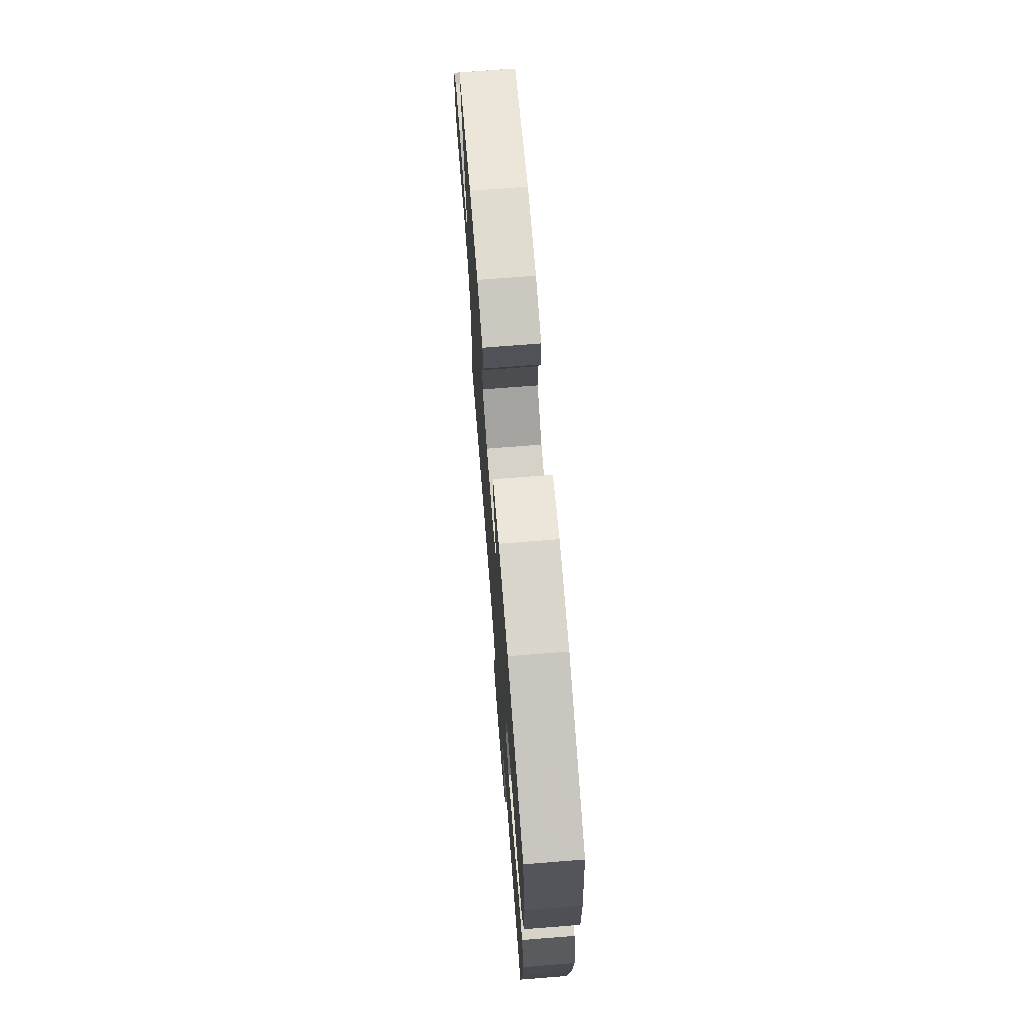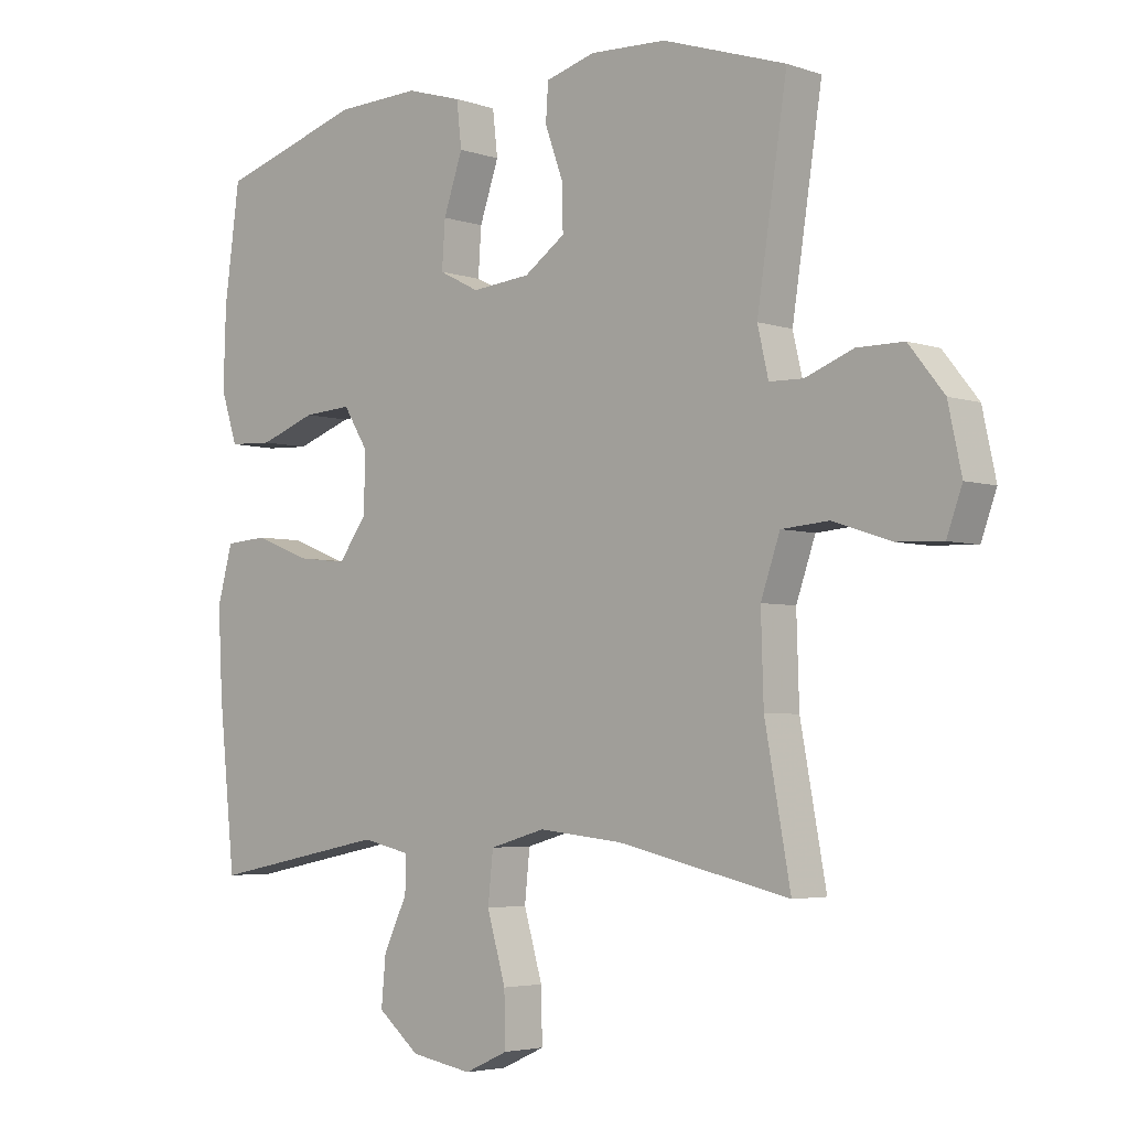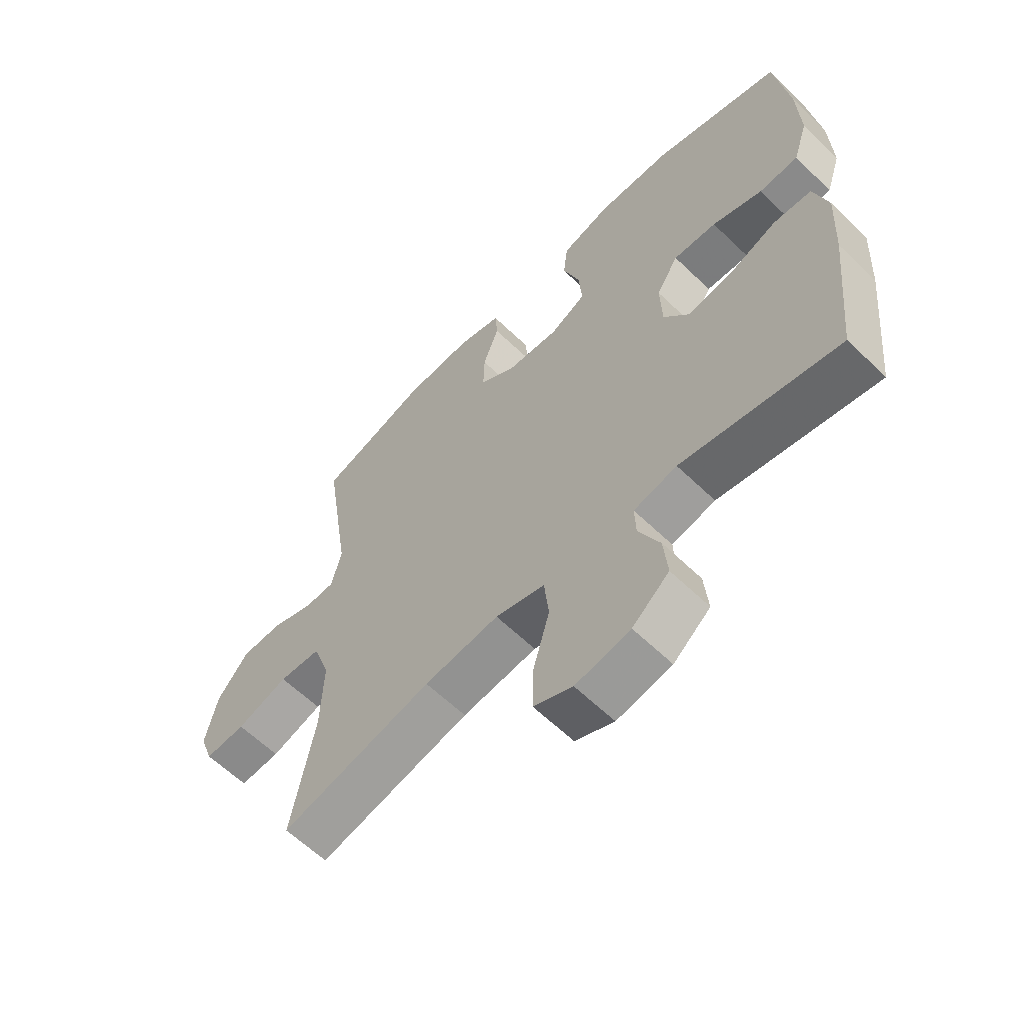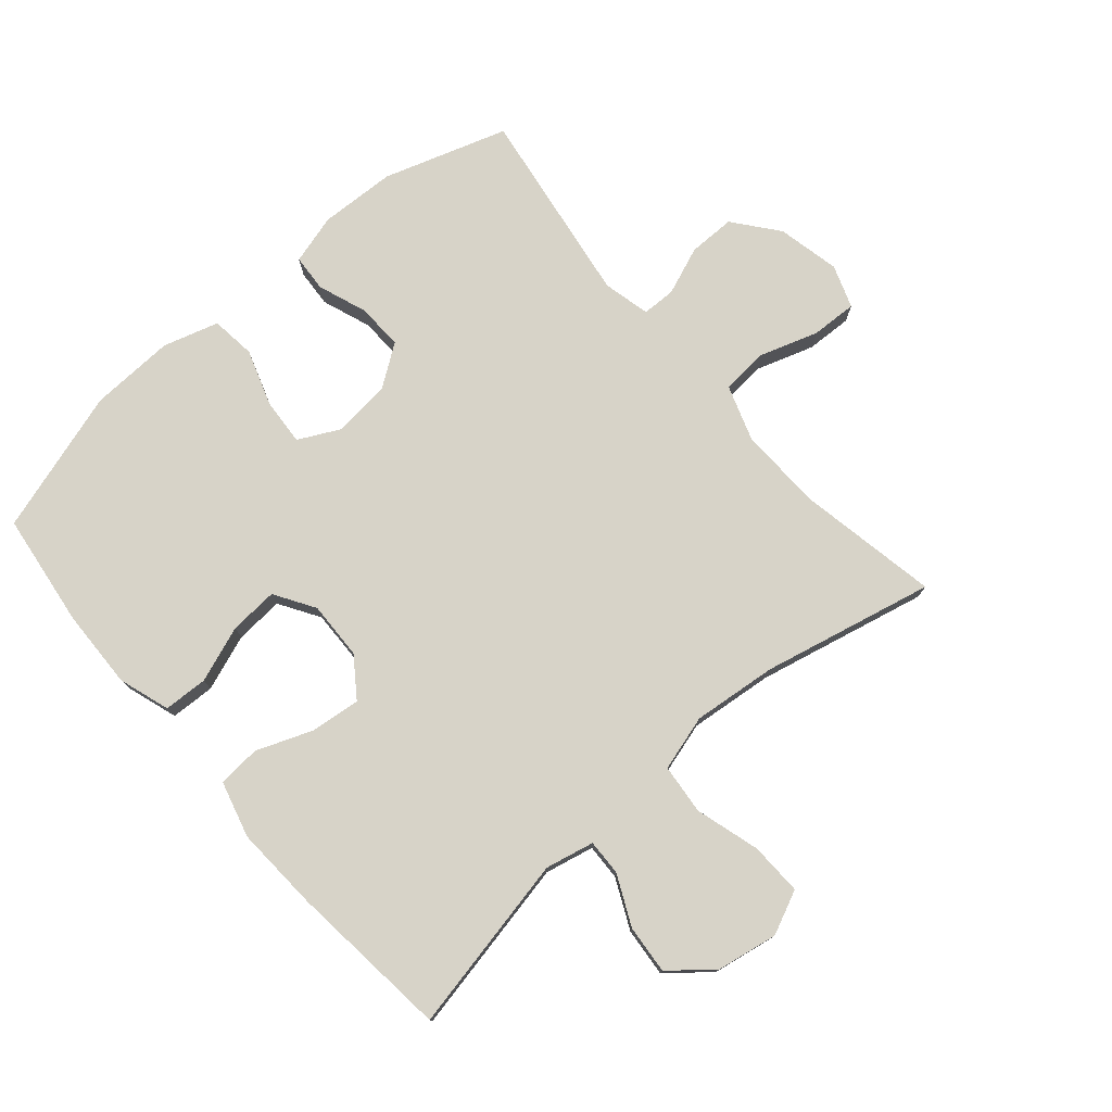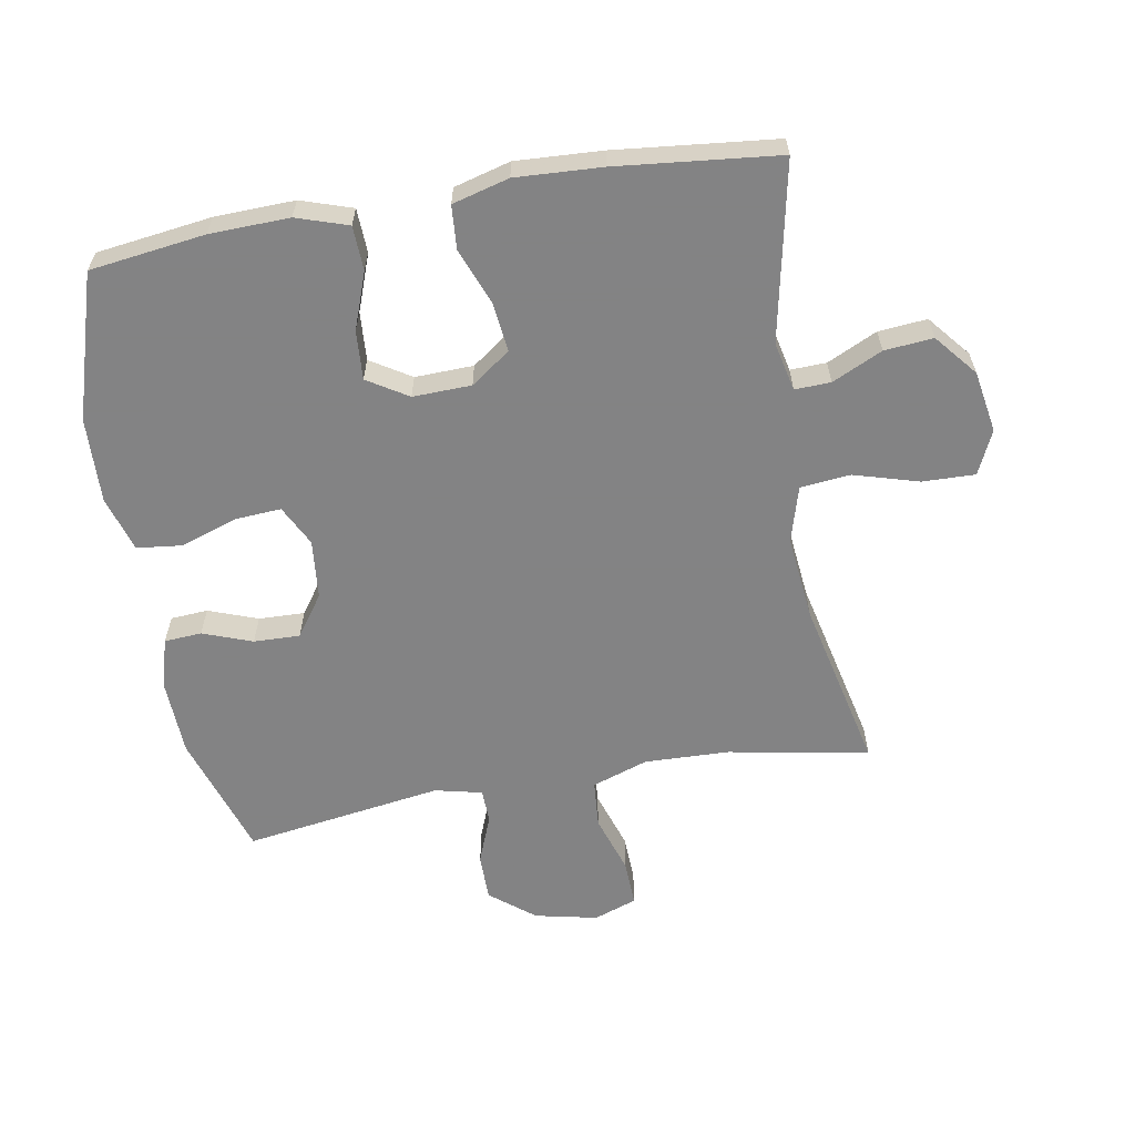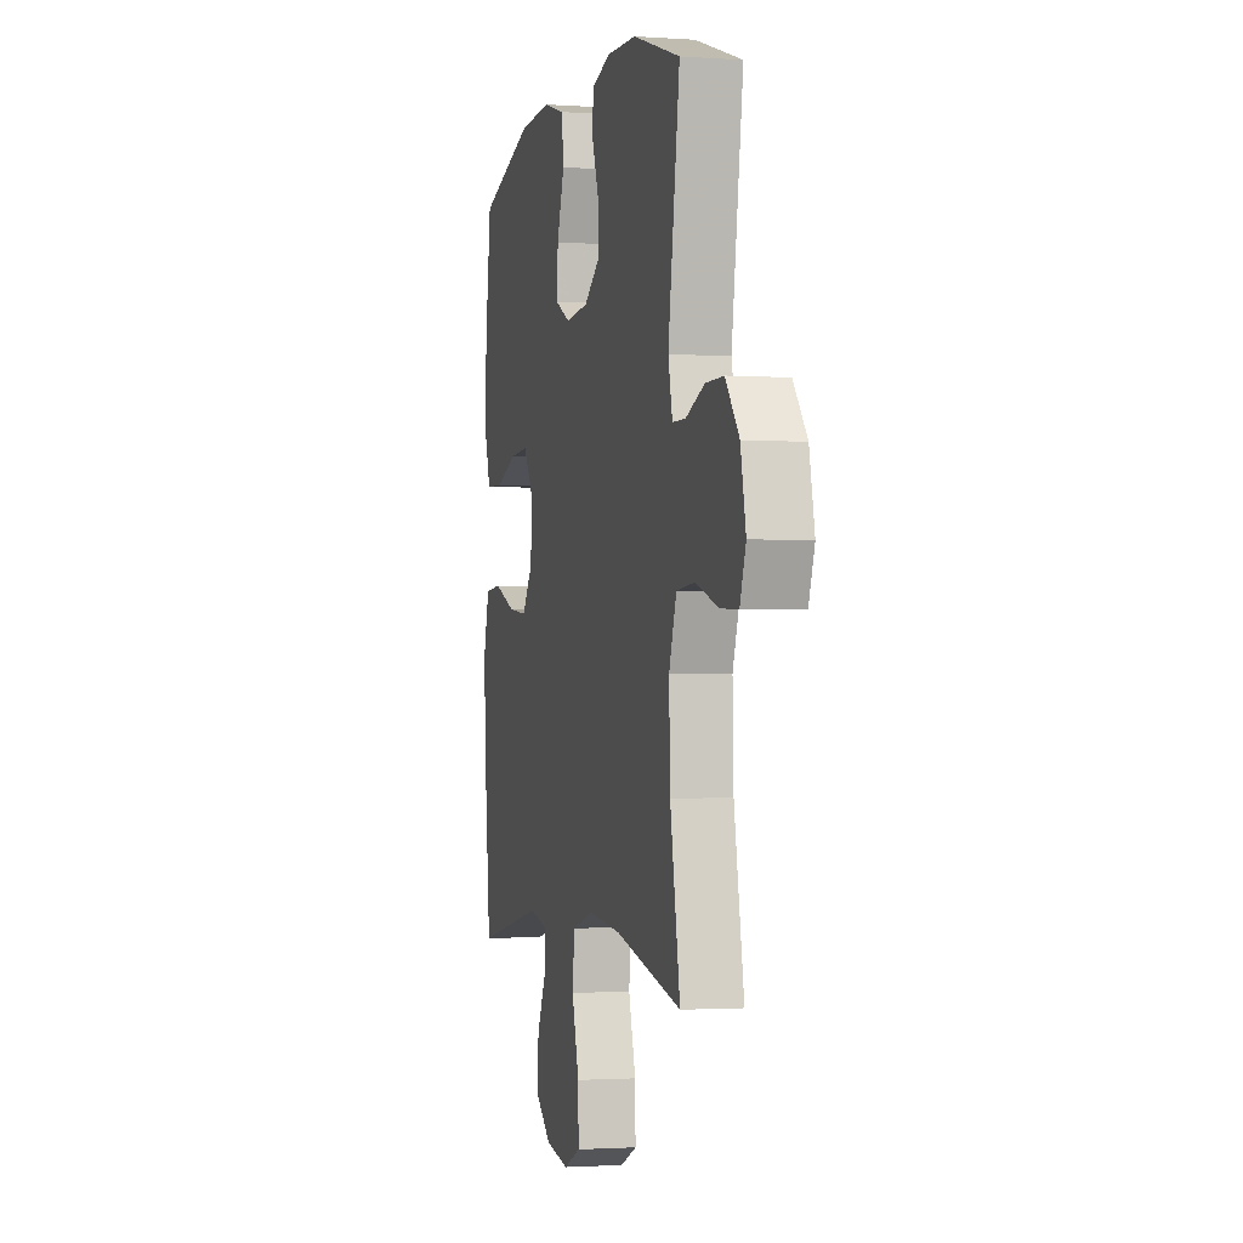
<metadata>
{"format":"obj","ext":"obj","renderer":"f3d","projection":"perspective","resolution":1024,"background":"white","views":[{"elev":72.0,"azim":85.5,"up":"+Z"},{"elev":-4.1,"azim":-137.8,"up":"+Z"},{"elev":-61.6,"azim":45.6,"up":"+Z"},{"elev":76.6,"azim":139.1,"up":"+Y"},{"elev":-61.1,"azim":99.8,"up":"+Y"},{"elev":-1.6,"azim":-104.0,"up":"+Z"}]}
</metadata>
<code>
v 0.5 0.07 -0.5
v 0.223 0.07 -0.444
v 0.147 0.07 -0.461
v 0.149 0.07 -0.517
v 0.186 0.07 -0.595
v 0.193 0.07 -0.671
v 0.128 0.07 -0.725
v 0.032 0.07 -0.742
v -0.036 0.07 -0.711
v -0.034 0.07 -0.629
v -0.005 0.07 -0.528
v -0.013 0.07 -0.45
v -0.1 0.07 -0.425
v -0.232 0.07 -0.439
v -0.5 0.07 -0.5
v -0.46 0.07 -0.281
v -0.456 0.07 -0.149
v -0.486 0.07 -0.062
v -0.56 0.07 -0.056
v -0.651 0.07 -0.086
v -0.723 0.07 -0.089
v -0.747 0.07 -0.022
v -0.726 0.07 0.076
v -0.671 0.07 0.145
v -0.598 0.07 0.145
v -0.523 0.07 0.116
v -0.47 0.07 0.117
v -0.453 0.07 0.191
v -0.5 0.07 0.5
v -0.307 0.07 0.563
v -0.188 0.07 0.568
v -0.11 0.07 0.546
v -0.106 0.07 0.488
v -0.134 0.07 0.411
v -0.136 0.07 0.339
v -0.072 0.07 0.294
v 0.02 0.07 0.285
v 0.083 0.07 0.317
v 0.078 0.07 0.39
v 0.048 0.07 0.478
v 0.056 0.07 0.548
v 0.143 0.07 0.574
v 0.275 0.07 0.569
v 0.5 0.07 0.5
v 0.524 0.07 0.321
v 0.528 0.07 0.197
v 0.502 0.07 0.117
v 0.433 0.07 0.114
v 0.345 0.07 0.146
v 0.269 0.07 0.151
v 0.23 0.07 0.088
v 0.233 0.07 -0.003
v 0.277 0.07 -0.064
v 0.355 0.07 -0.055
v 0.442 0.07 -0.021
v 0.509 0.07 -0.026
v 0.533 0.07 -0.114
v 0.526 0.07 -0.248
v 0.5 0 -0.5
v 0.223 0 -0.444
v 0.147 0 -0.461
v 0.149 0 -0.517
v 0.186 0 -0.595
v 0.193 0 -0.671
v 0.128 0 -0.725
v 0.032 0 -0.742
v -0.036 0 -0.711
v -0.034 0 -0.629
v -0.005 0 -0.528
v -0.013 0 -0.45
v -0.1 0 -0.425
v -0.232 0 -0.439
v -0.5 0 -0.5
v -0.46 0 -0.281
v -0.456 0 -0.149
v -0.486 0 -0.062
v -0.56 0 -0.056
v -0.651 0 -0.086
v -0.723 0 -0.089
v -0.747 0 -0.022
v -0.726 0 0.076
v -0.671 0 0.145
v -0.598 0 0.145
v -0.523 0 0.116
v -0.47 0 0.117
v -0.453 0 0.191
v -0.5 0 0.5
v -0.307 0 0.563
v -0.188 0 0.568
v -0.11 0 0.546
v -0.106 0 0.488
v -0.134 0 0.411
v -0.136 0 0.339
v -0.072 0 0.294
v 0.02 0 0.285
v 0.083 0 0.317
v 0.078 0 0.39
v 0.048 0 0.478
v 0.056 0 0.548
v 0.143 0 0.574
v 0.275 0 0.569
v 0.5 0 0.5
v 0.524 0 0.321
v 0.528 0 0.197
v 0.502 0 0.117
v 0.433 0 0.114
v 0.345 0 0.146
v 0.269 0 0.151
v 0.23 0 0.088
v 0.233 0 -0.003
v 0.277 0 -0.064
v 0.355 0 -0.055
v 0.442 0 -0.021
v 0.509 0 -0.026
v 0.533 0 -0.114
v 0.526 0 -0.248
f 57 58 1 2
f 54 55 56 57
f 53 54 57 2
f 52 53 2 3
f 51 52 3
f 46 47 48 49
f 46 49 50
f 45 46 50
f 44 45 50
f 43 44 50
f 42 43 50 51
f 39 40 41 42
f 38 39 42 51
f 31 32 33 34
f 31 34 35
f 28 29 30 31
f 27 28 31 35
f 23 24 25 26
f 23 26 27
f 22 23 27
f 19 20 21 22
f 18 19 22 27
f 17 18 27 35
f 14 15 16
f 13 14 16 17
f 12 13 17 35
f 8 9 10 11
f 8 11 12
f 7 8 12
f 4 5 6 7
f 3 4 7 12
f 37 38 51 3
f 3 12 35 36
f 3 36 37
f 60 59 116 115
f 115 114 113 112
f 60 115 112 111
f 61 60 111 110
f 61 110 109
f 107 106 105 104
f 108 107 104
f 108 104 103
f 108 103 102
f 108 102 101
f 109 108 101 100
f 100 99 98 97
f 109 100 97 96
f 92 91 90 89
f 93 92 89
f 89 88 87 86
f 93 89 86 85
f 84 83 82 81
f 85 84 81
f 85 81 80
f 80 79 78 77
f 85 80 77 76
f 93 85 76 75
f 74 73 72
f 75 74 72 71
f 93 75 71 70
f 69 68 67 66
f 70 69 66
f 70 66 65
f 65 64 63 62
f 70 65 62 61
f 61 109 96 95
f 94 93 70 61
f 95 94 61
f 1 59 60 2
f 2 60 61 3
f 3 61 62 4
f 4 62 63 5
f 5 63 64 6
f 6 64 65 7
f 7 65 66 8
f 8 66 67 9
f 9 67 68 10
f 10 68 69 11
f 11 69 70 12
f 12 70 71 13
f 13 71 72 14
f 14 72 73 15
f 15 73 74 16
f 16 74 75 17
f 17 75 76 18
f 18 76 77 19
f 19 77 78 20
f 20 78 79 21
f 21 79 80 22
f 22 80 81 23
f 23 81 82 24
f 24 82 83 25
f 25 83 84 26
f 26 84 85 27
f 27 85 86 28
f 28 86 87 29
f 29 87 88 30
f 30 88 89 31
f 31 89 90 32
f 32 90 91 33
f 33 91 92 34
f 34 92 93 35
f 35 93 94 36
f 36 94 95 37
f 37 95 96 38
f 38 96 97 39
f 39 97 98 40
f 40 98 99 41
f 41 99 100 42
f 42 100 101 43
f 43 101 102 44
f 44 102 103 45
f 45 103 104 46
f 46 104 105 47
f 47 105 106 48
f 48 106 107 49
f 49 107 108 50
f 50 108 109 51
f 51 109 110 52
f 52 110 111 53
f 53 111 112 54
f 54 112 113 55
f 55 113 114 56
f 56 114 115 57
f 57 115 116 58
f 58 116 59 1

</code>
